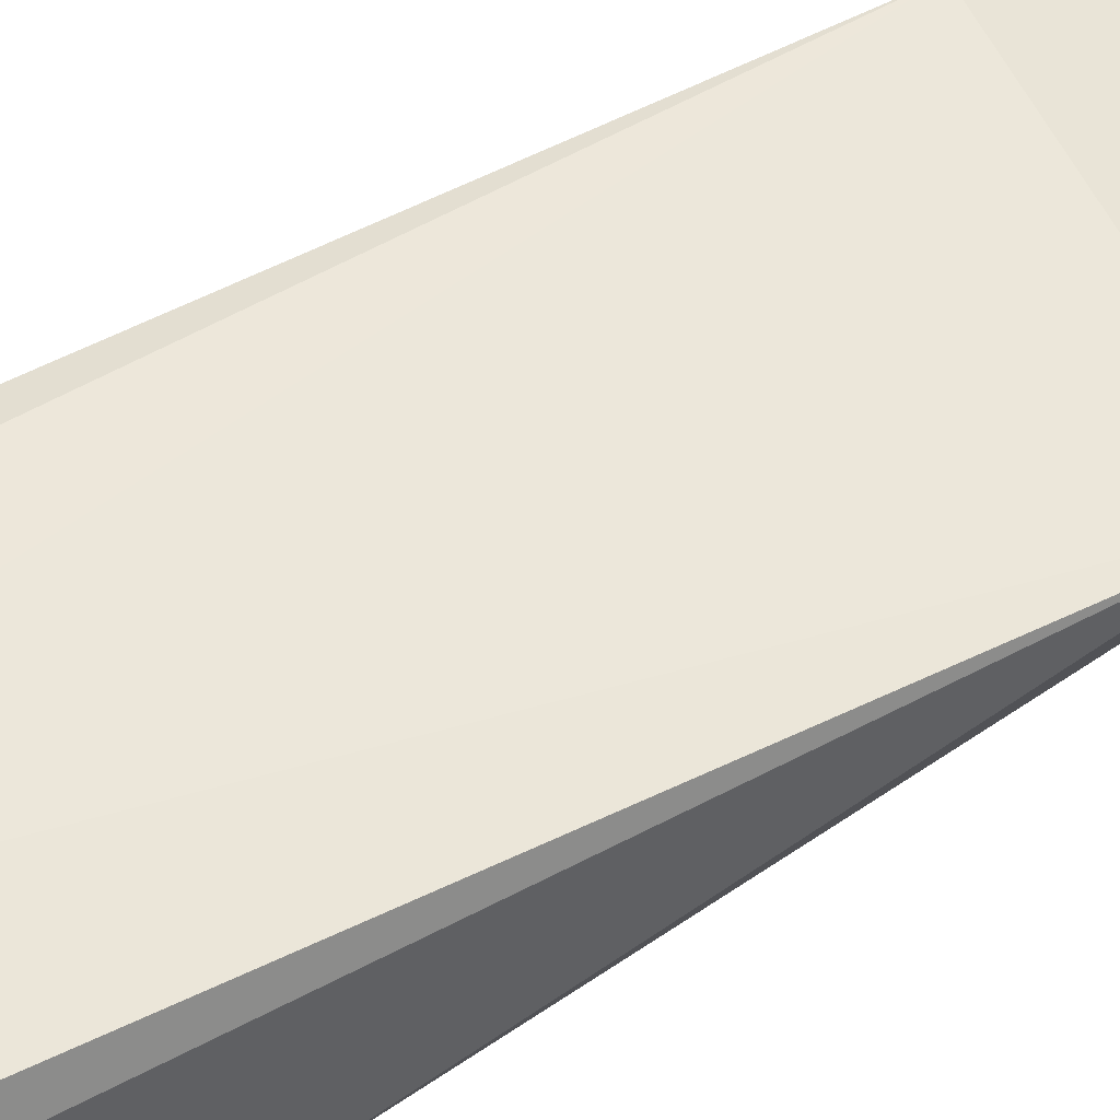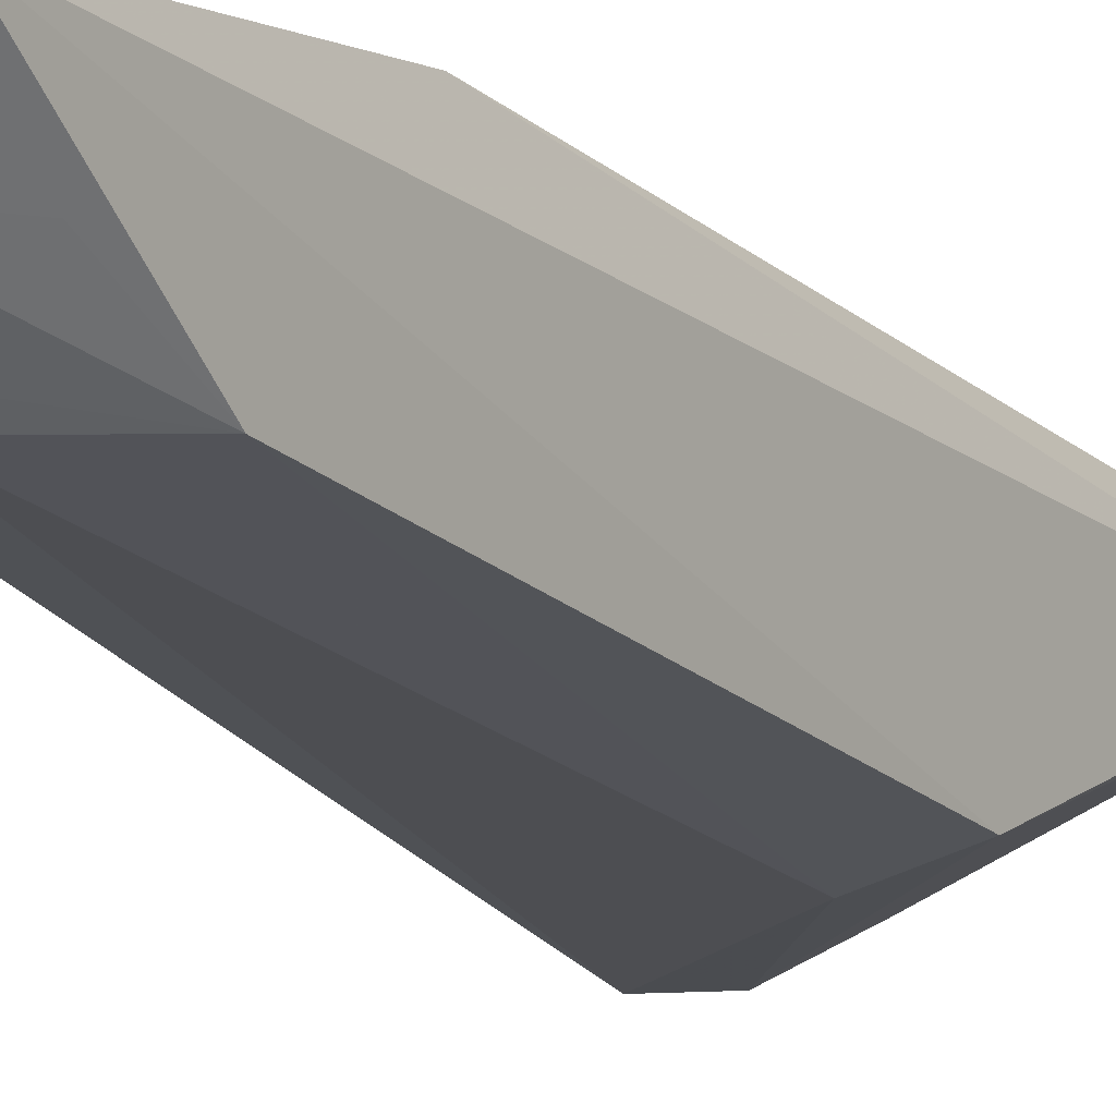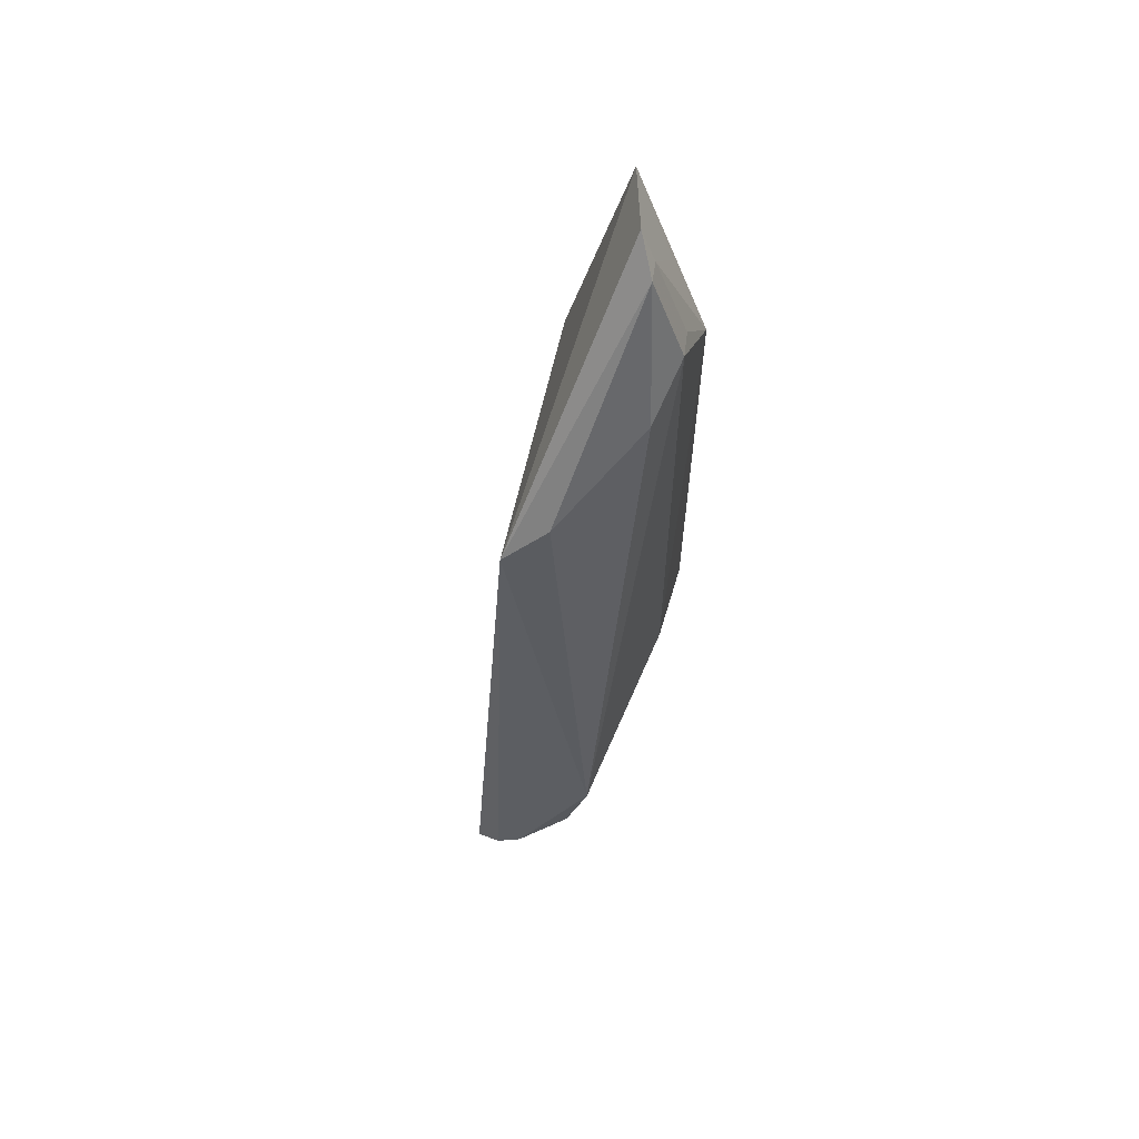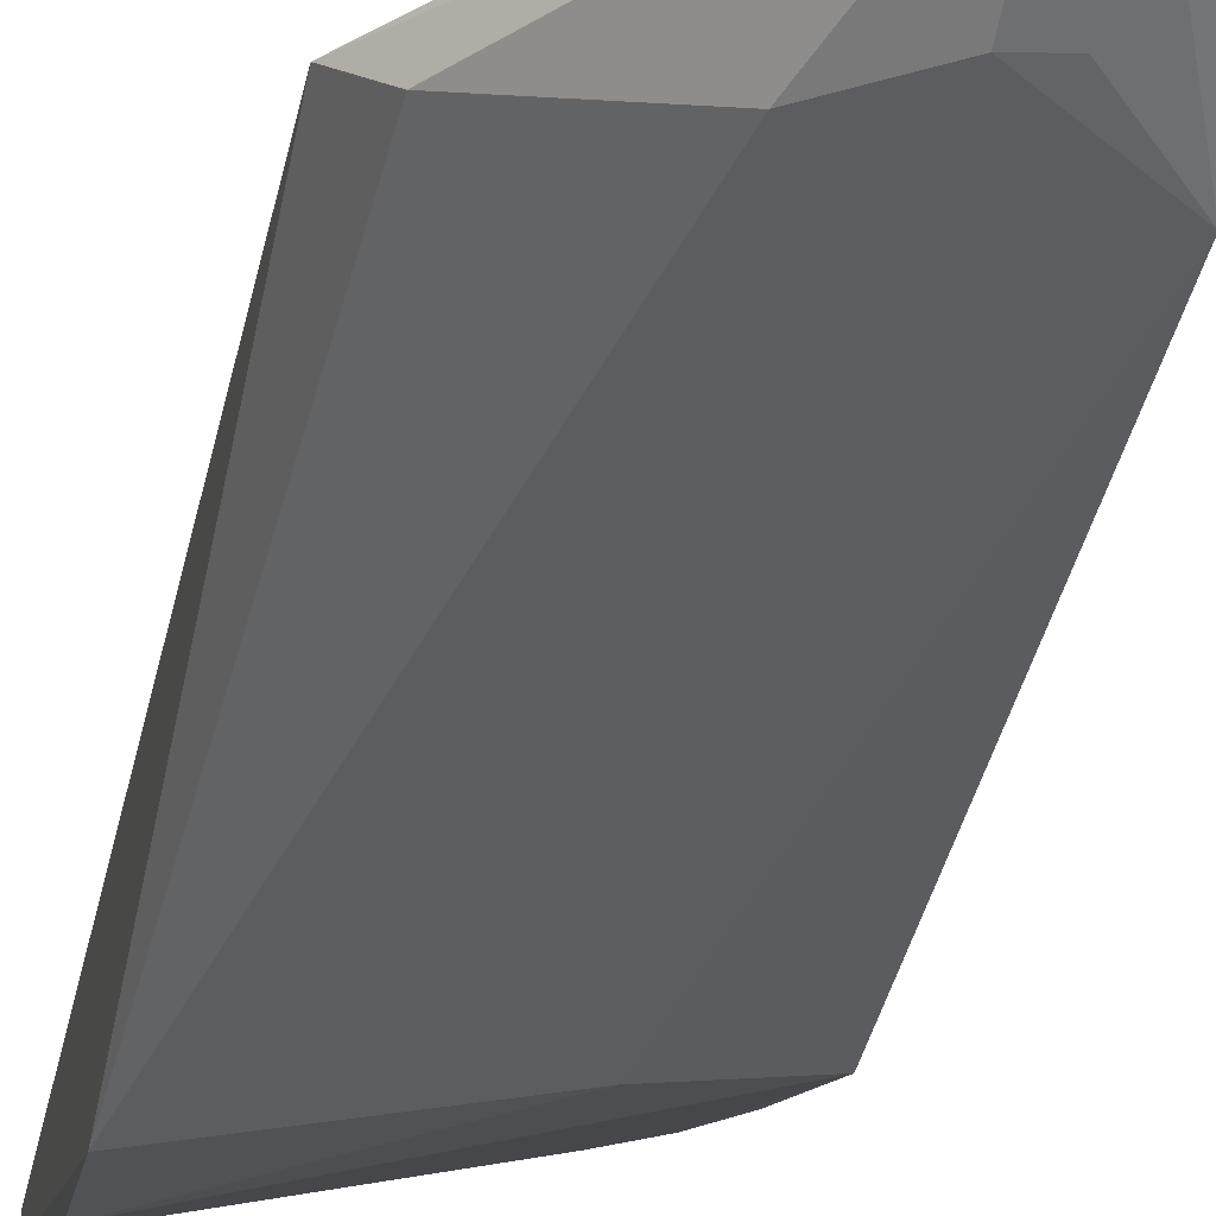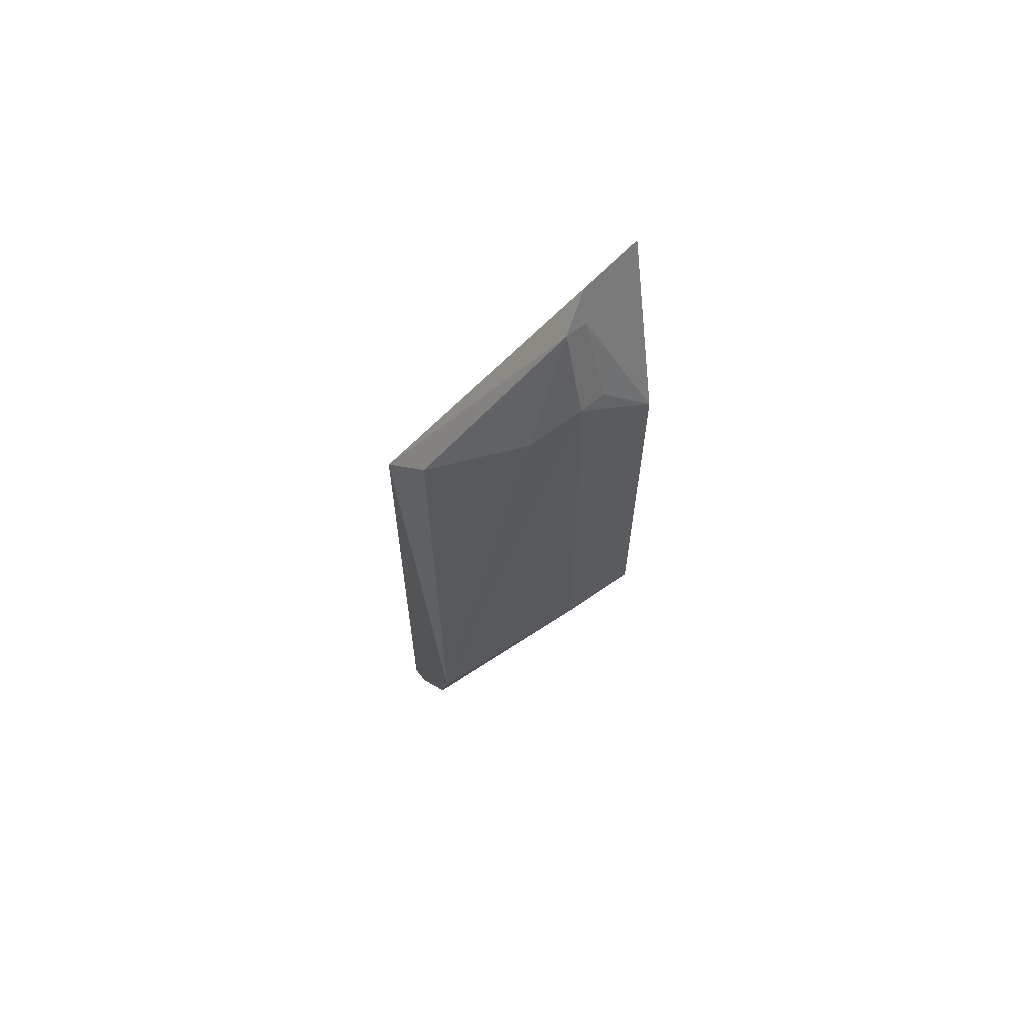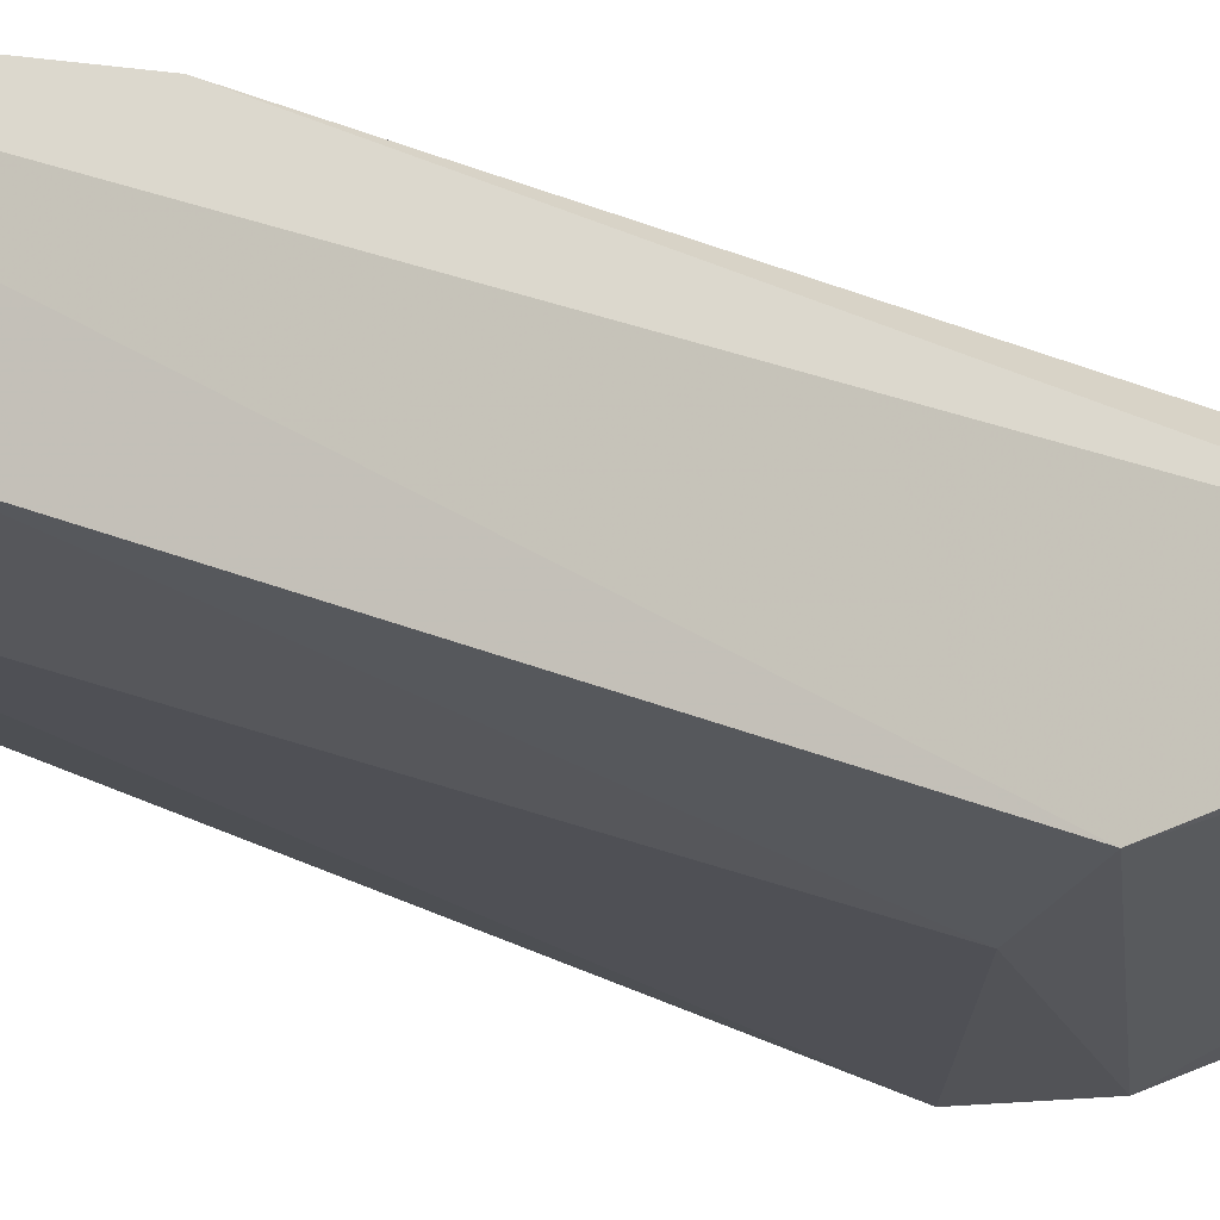
<metadata>
{"format":"obj","ext":"obj","renderer":"f3d","projection":"perspective","resolution":1024,"background":"white","views":[{"elev":49.6,"azim":56.6,"up":"+Z"},{"elev":-22.0,"azim":-147.1,"up":"+Z"},{"elev":59.5,"azim":111.2,"up":"+Y"},{"elev":-36.9,"azim":168.1,"up":"+Z"},{"elev":65.0,"azim":152.2,"up":"+Y"},{"elev":-25.8,"azim":-128.1,"up":"+Z"}]}
</metadata>
<code>
v -0.07526 -0.3016 -0.405
v -0.06985 -0.2875 -0.4204
v -0.06583 0.06613 -0.4349
v -0.1964 0.2027 -0.4494
v -0.2028 -0.2299 -0.4154
v -0.1504 -0.1134 -0.4899
v -0.1952 0.08046 -0.4167
v -0.1906 -0.2561 -0.4063
v -0.06894 -0.1708 -0.4785
v -0.1889 -0.1058 -0.4874
v -0.1311 -0.2892 -0.3941
v -0.1931 -0.2626 -0.3971
v -0.06971 -0.272 -0.4351
v -0.1453 0.1506 -0.4923
v -0.1896 -0.2434 -0.414
v -0.07038 -0.2164 -0.4657
v -0.1284 -0.2824 -0.4038
v -0.176 -0.2727 -0.393
v -0.145 0.1955 -0.4758
v -0.07703 0.08578 -0.4554
v -0.1863 0.119 -0.4903
v -0.1737 -0.2565 -0.412
v -0.1589 0.2095 -0.4652
v -0.1203 0.127 -0.4867
v -0.1595 0.1493 -0.4887
v -0.08756 -0.2456 -0.4448
v -0.1851 0.1627 -0.4723
v -0.1568 0.1938 -0.473
v -0.08388 -0.2694 -0.4324
f 1 2 3
f 7 3 4
f 7 4 5
f 8 2 1
f 10 5 4
f 11 1 3
f 11 3 7
f 12 7 5
f 12 5 8
f 12 8 11
f 13 9 3
f 13 3 2
f 13 2 8
f 14 9 6
f 15 8 5
f 15 5 10
f 16 10 6
f 16 6 9
f 16 9 13
f 17 11 8
f 17 8 1
f 17 1 11
f 18 12 11
f 18 11 7
f 18 7 12
f 20 3 9
f 20 19 3
f 21 10 4
f 21 14 6
f 21 6 10
f 22 13 8
f 22 8 15
f 22 15 10
f 22 10 16
f 23 4 3
f 23 3 19
f 24 20 9
f 24 9 14
f 24 14 19
f 24 19 20
f 25 14 21
f 26 22 16
f 26 16 13
f 27 21 4
f 28 23 19
f 28 19 14
f 28 14 25
f 28 25 21
f 28 21 27
f 28 27 4
f 28 4 23
f 29 26 13
f 29 13 22
f 29 22 26

</code>
